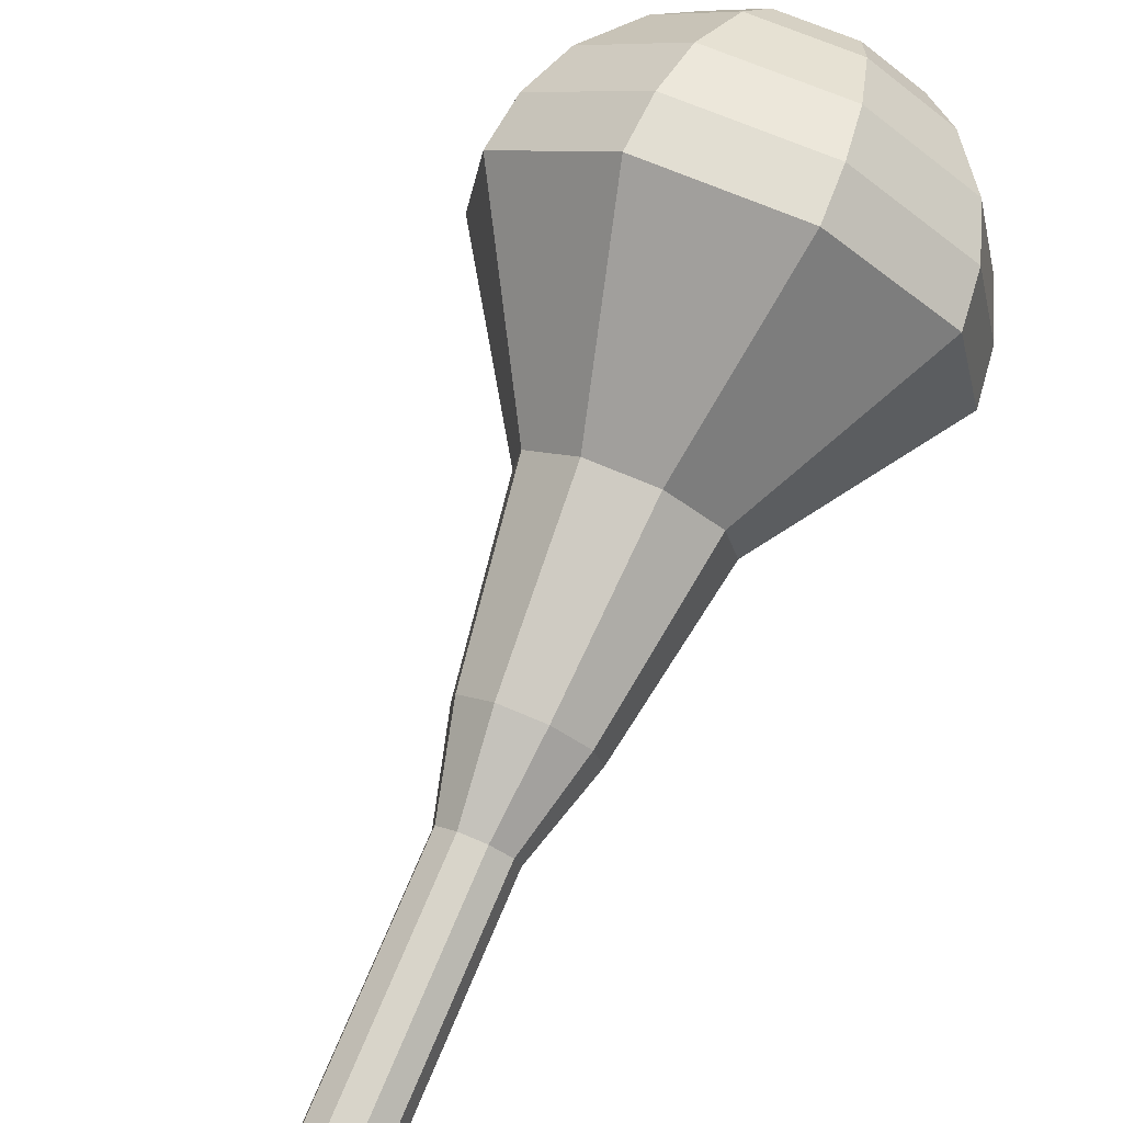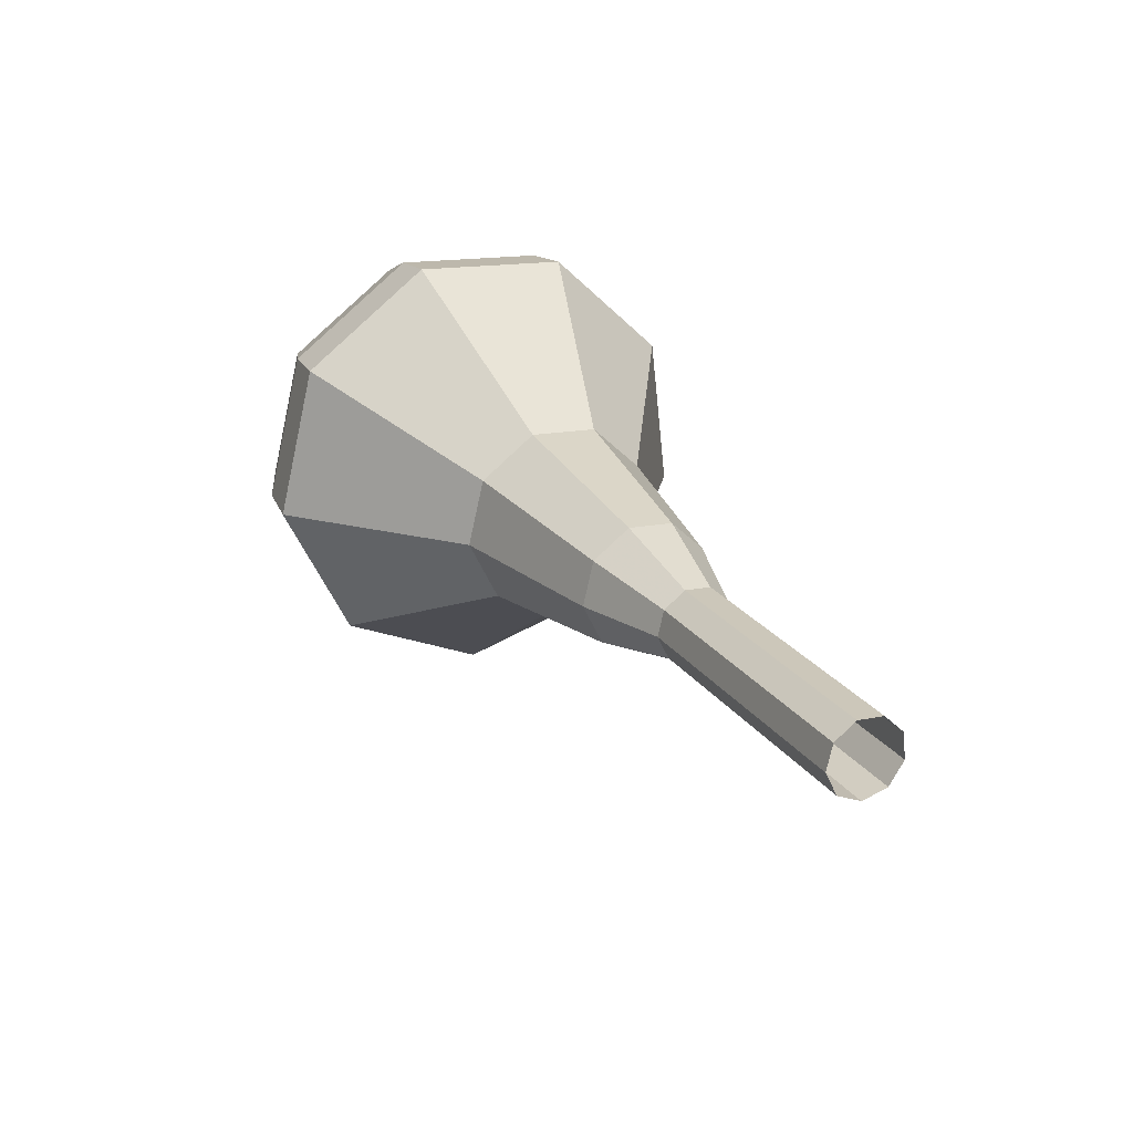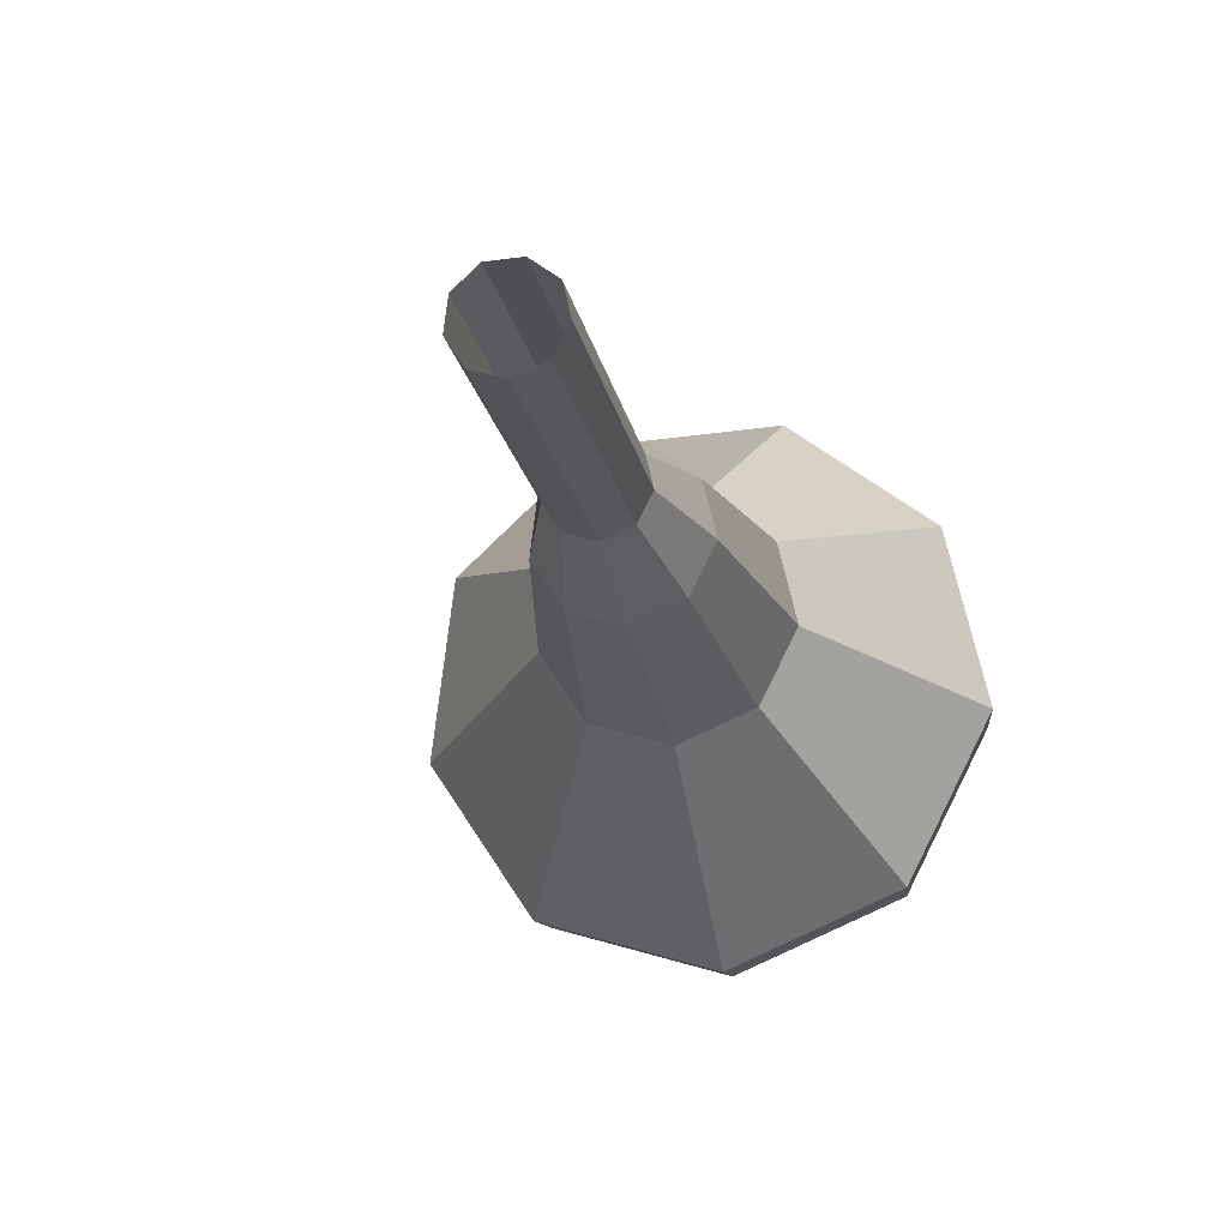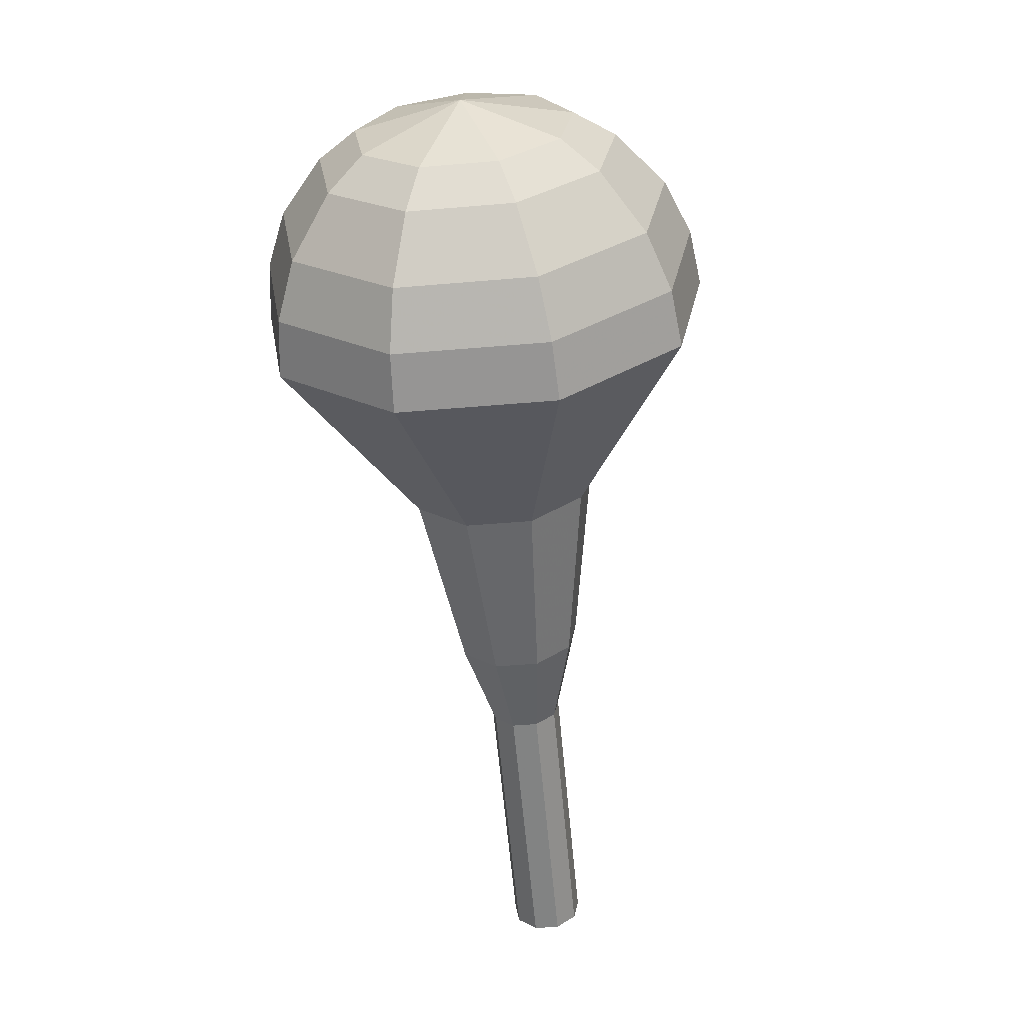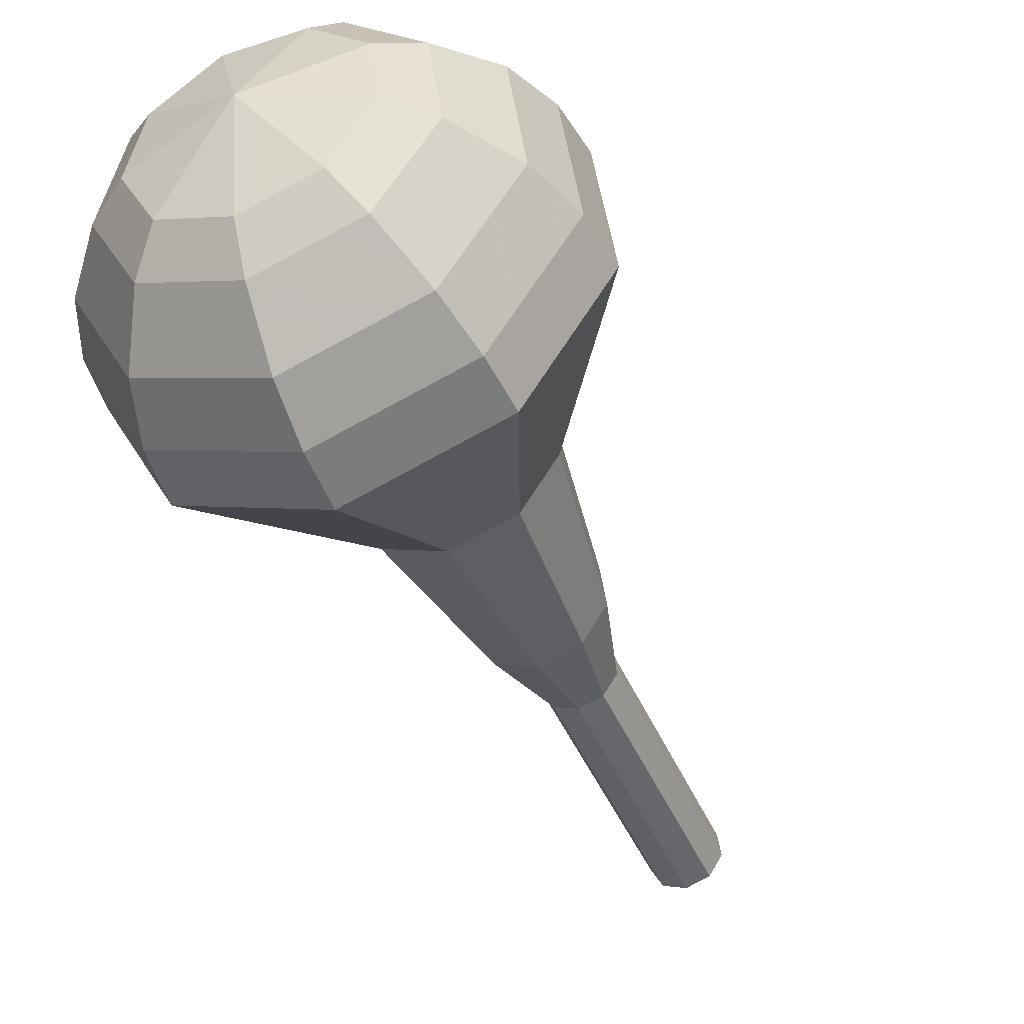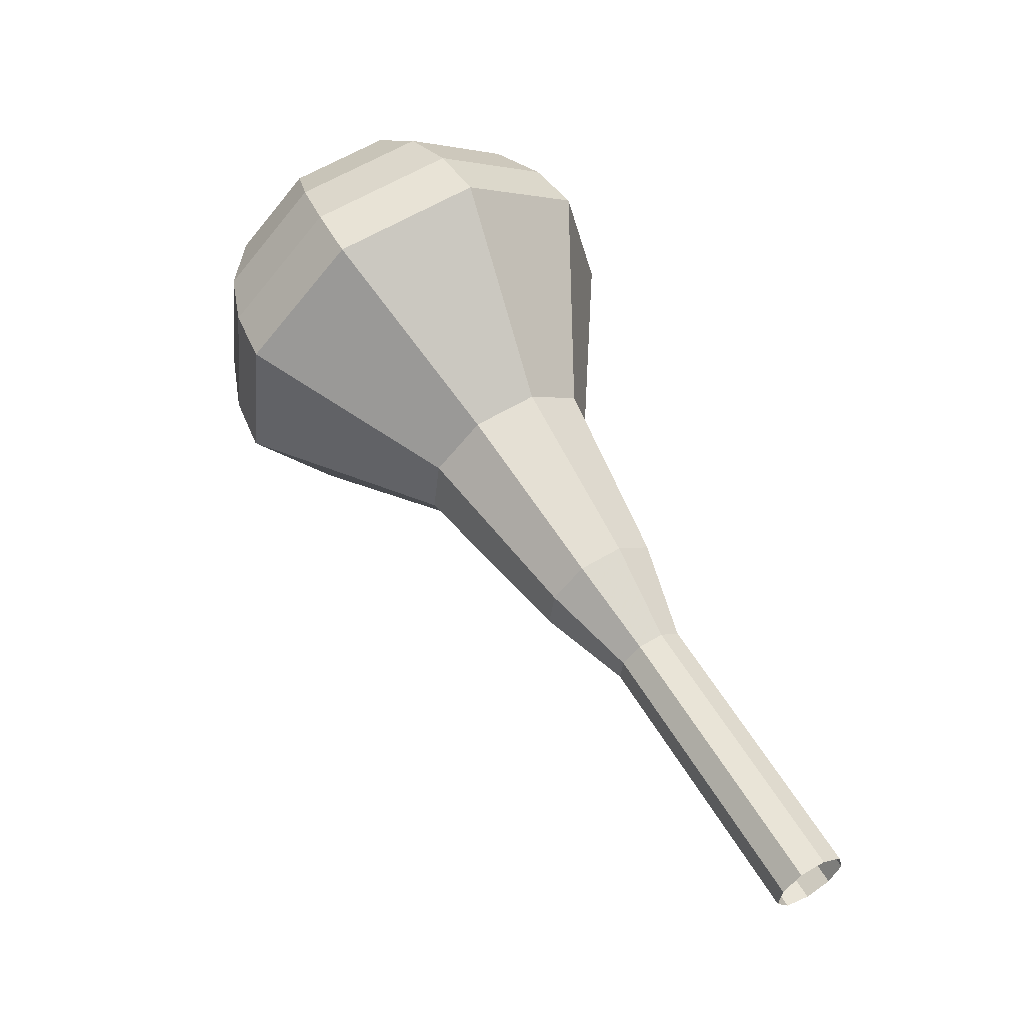
<metadata>
{"format":"obj","ext":"obj","renderer":"f3d","projection":"perspective","resolution":1024,"background":"white","views":[{"elev":77.6,"azim":-126.6,"up":"+Y"},{"elev":-50.1,"azim":-151.5,"up":"+Z"},{"elev":-15.2,"azim":-139.9,"up":"+Y"},{"elev":58.8,"azim":-104.5,"up":"+Z"},{"elev":-47.3,"azim":52.7,"up":"+Y"},{"elev":-31.3,"azim":178.9,"up":"+Z"}]}
</metadata>
<code>
g tube1
v 113 110.7 164.9
v 113.7 110.9 164.5
v 114.2 111.6 164.3
v 114.1 112.5 164.4
v 113.6 113.1 164.7
v 112.8 113.1 165.1
v 112.2 112.6 165.5
v 112 111.8 165.5
v 112.4 111 165.3
v 113 110.7 164.9
v 114.6 110.5 167.7
v 115.3 110.8 167.3
v 115.8 111.5 167.1
v 115.7 112.4 167.1
v 115.2 112.9 167.5
v 114.4 113 167.9
v 113.8 112.5 168.2
v 113.7 111.7 168.3
v 114 110.9 168.1
v 114.6 110.5 167.7
v 116.2 110.4 170.4
v 117 110.7 170
v 117.4 111.4 169.8
v 117.3 112.2 169.9
v 116.8 112.8 170.2
v 116.1 112.9 170.7
v 115.4 112.4 171
v 115.3 111.5 171.1
v 115.6 110.8 170.8
v 116.2 110.4 170.4
v 117.9 110.3 173.2
v 118.6 110.6 172.8
v 119 111.3 172.6
v 118.9 112.1 172.7
v 118.4 112.7 173
v 117.7 112.8 173.4
v 117.1 112.3 173.7
v 116.9 111.4 173.8
v 117.2 110.7 173.6
v 117.9 110.3 173.2
v 119.4 109.3 176
v 120.6 109.7 175.3
v 121.4 110.9 174.9
v 121.3 112.4 175
v 120.3 113.4 175.6
v 119.1 113.5 176.3
v 118 112.7 176.9
v 117.7 111.2 177
v 118.2 109.9 176.7
v 119.4 109.3 176
v 122.6 108 181.5
v 124.4 108.6 180.4
v 125.5 110.5 179.9
v 125.3 112.7 180.1
v 123.9 114.2 180.9
v 122 114.3 182
v 120.5 113 182.9
v 120 110.9 183.1
v 120.8 108.9 182.5
v 122.6 108 181.5
v 125.5 103.5 187
v 129.7 105 184.6
v 132.3 109.3 183.3
v 131.9 114.3 183.7
v 128.7 117.9 185.7
v 124.3 118.2 188.3
v 120.7 115.1 190.3
v 119.5 110.1 190.7
v 121.4 105.6 189.4
v 125.5 103.5 187
v 126.4 103.7 188.6
v 130.6 105.1 186.3
v 133 109.2 185
v 132.6 114.2 185.4
v 129.6 117.6 187.4
v 125.3 117.9 189.9
v 121.8 114.9 191.8
v 120.7 110.1 192.2
v 122.5 105.7 191
v 126.4 103.7 188.6
v 127.4 104.4 190.2
v 131.1 105.7 188.1
v 133.3 109.4 187
v 133 113.8 187.4
v 130.2 116.8 189.1
v 126.4 117.1 191.4
v 123.3 114.4 193.1
v 122.3 110.1 193.5
v 123.9 106.2 192.3
v 127.4 104.4 190.2
v 128.5 105.9 191.9
v 131.3 106.8 190.2
v 133 109.6 189.4
v 132.7 113 189.7
v 130.6 115.3 191
v 127.7 115.6 192.7
v 125.3 113.5 194
v 124.6 110.2 194.3
v 125.8 107.2 193.5
v 128.5 105.9 191.9
v 129.1 107.1 192.7
v 131.1 107.9 191.5
v 132.3 109.9 190.9
v 132.1 112.4 191.1
v 130.6 114.1 192
v 128.5 114.2 193.3
v 126.7 112.8 194.3
v 126.2 110.4 194.5
v 127.1 108.1 193.8
v 129.1 107.1 192.7
v 129.8 110.7 193.5
v 129.8 110.7 193.5
v 129.8 110.7 193.5
v 129.8 110.7 193.5
v 129.8 110.7 193.5
v 129.8 110.7 193.5
v 129.8 110.7 193.5
v 129.8 110.7 193.5
v 129.8 110.7 193.5
v 129.8 110.7 193.5
f 1 2 12
f 12 11 1
f 2 3 13
f 13 12 2
f 3 4 14
f 14 13 3
f 4 5 15
f 15 14 4
f 5 6 16
f 16 15 5
f 6 7 17
f 17 16 6
f 7 8 18
f 18 17 7
f 8 9 19
f 19 18 8
f 9 10 20
f 20 19 9
f 11 12 22
f 22 21 11
f 12 13 23
f 23 22 12
f 13 14 24
f 24 23 13
f 14 15 25
f 25 24 14
f 15 16 26
f 26 25 15
f 16 17 27
f 27 26 16
f 17 18 28
f 28 27 17
f 18 19 29
f 29 28 18
f 19 20 30
f 30 29 19
f 21 22 32
f 32 31 21
f 22 23 33
f 33 32 22
f 23 24 34
f 34 33 23
f 24 25 35
f 35 34 24
f 25 26 36
f 36 35 25
f 26 27 37
f 37 36 26
f 27 28 38
f 38 37 27
f 28 29 39
f 39 38 28
f 29 30 40
f 40 39 29
f 31 32 42
f 42 41 31
f 32 33 43
f 43 42 32
f 33 34 44
f 44 43 33
f 34 35 45
f 45 44 34
f 35 36 46
f 46 45 35
f 36 37 47
f 47 46 36
f 37 38 48
f 48 47 37
f 38 39 49
f 49 48 38
f 39 40 50
f 50 49 39
f 41 42 52
f 52 51 41
f 42 43 53
f 53 52 42
f 43 44 54
f 54 53 43
f 44 45 55
f 55 54 44
f 45 46 56
f 56 55 45
f 46 47 57
f 57 56 46
f 47 48 58
f 58 57 47
f 48 49 59
f 59 58 48
f 49 50 60
f 60 59 49
f 51 52 62
f 62 61 51
f 52 53 63
f 63 62 52
f 53 54 64
f 64 63 53
f 54 55 65
f 65 64 54
f 55 56 66
f 66 65 55
f 56 57 67
f 67 66 56
f 57 58 68
f 68 67 57
f 58 59 69
f 69 68 58
f 59 60 70
f 70 69 59
f 61 62 72
f 72 71 61
f 62 63 73
f 73 72 62
f 63 64 74
f 74 73 63
f 64 65 75
f 75 74 64
f 65 66 76
f 76 75 65
f 66 67 77
f 77 76 66
f 67 68 78
f 78 77 67
f 68 69 79
f 79 78 68
f 69 70 80
f 80 79 69
f 71 72 82
f 82 81 71
f 72 73 83
f 83 82 72
f 73 74 84
f 84 83 73
f 74 75 85
f 85 84 74
f 75 76 86
f 86 85 75
f 76 77 87
f 87 86 76
f 77 78 88
f 88 87 77
f 78 79 89
f 89 88 78
f 79 80 90
f 90 89 79
f 81 82 92
f 92 91 81
f 82 83 93
f 93 92 82
f 83 84 94
f 94 93 83
f 84 85 95
f 95 94 84
f 85 86 96
f 96 95 85
f 86 87 97
f 97 96 86
f 87 88 98
f 98 97 87
f 88 89 99
f 99 98 88
f 89 90 100
f 100 99 89
f 91 92 102
f 102 101 91
f 92 93 103
f 103 102 92
f 93 94 104
f 104 103 93
f 94 95 105
f 105 104 94
f 95 96 106
f 106 105 95
f 96 97 107
f 107 106 96
f 97 98 108
f 108 107 97
f 98 99 109
f 109 108 98
f 99 100 110
f 110 109 99
f 101 102 112
f 112 111 101
f 102 103 113
f 113 112 102
f 103 104 114
f 114 113 103
f 104 105 115
f 115 114 104
f 105 106 116
f 116 115 105
f 106 107 117
f 117 116 106
f 107 108 118
f 118 117 107
f 108 109 119
f 119 118 108
f 109 110 120
f 120 119 109
g

</code>
